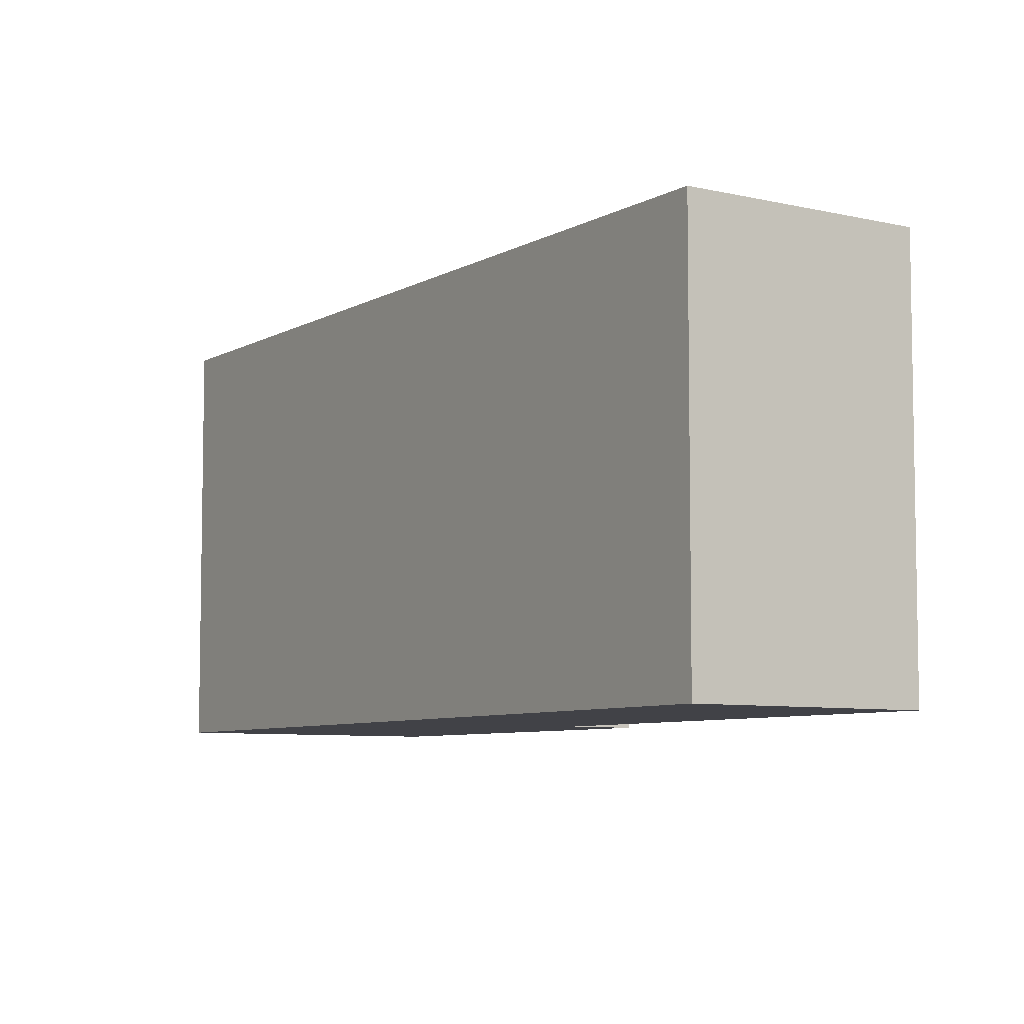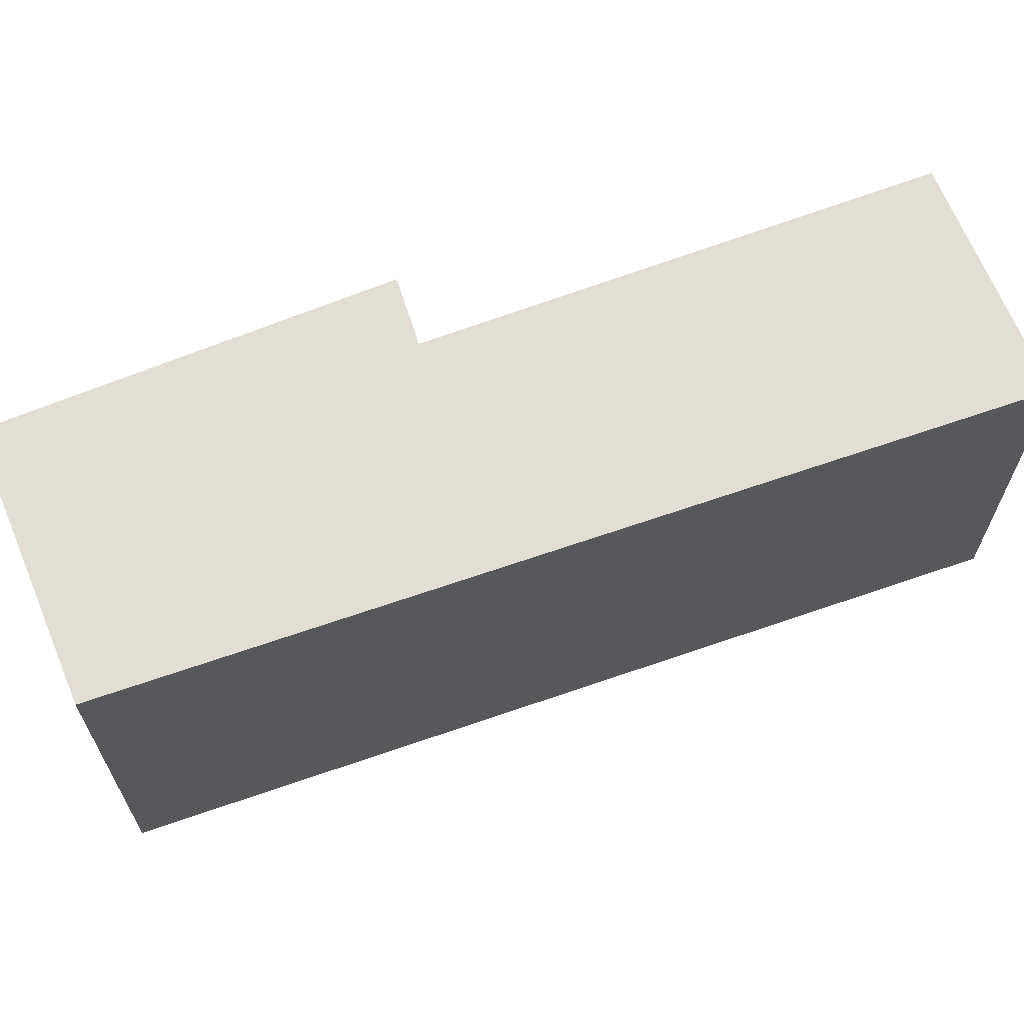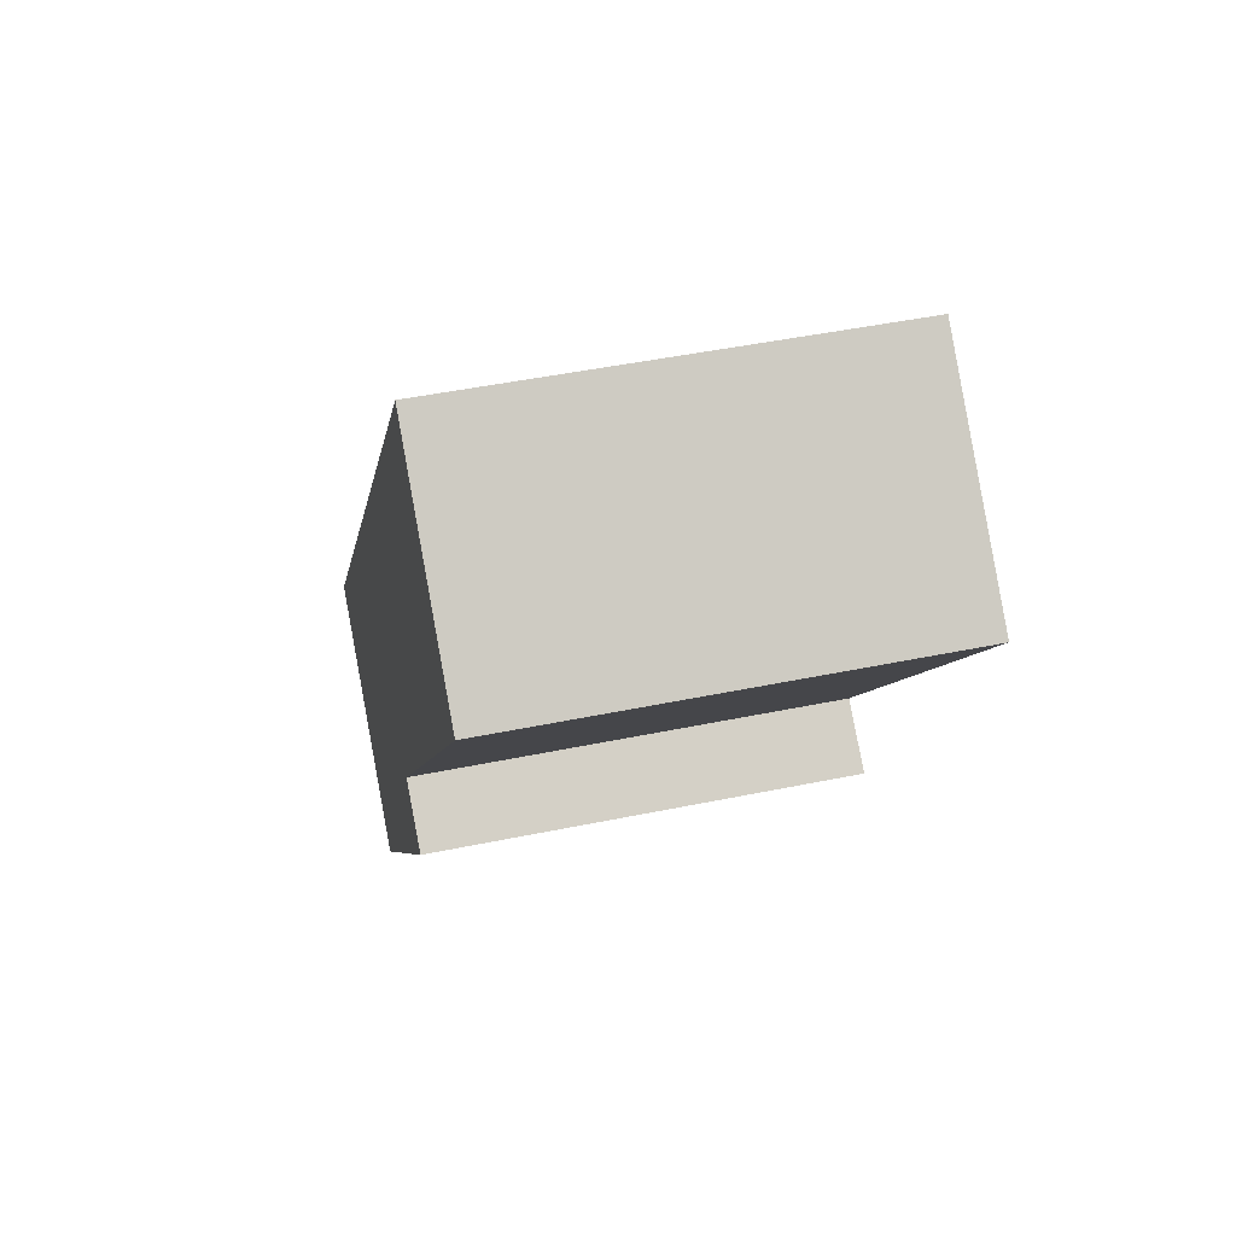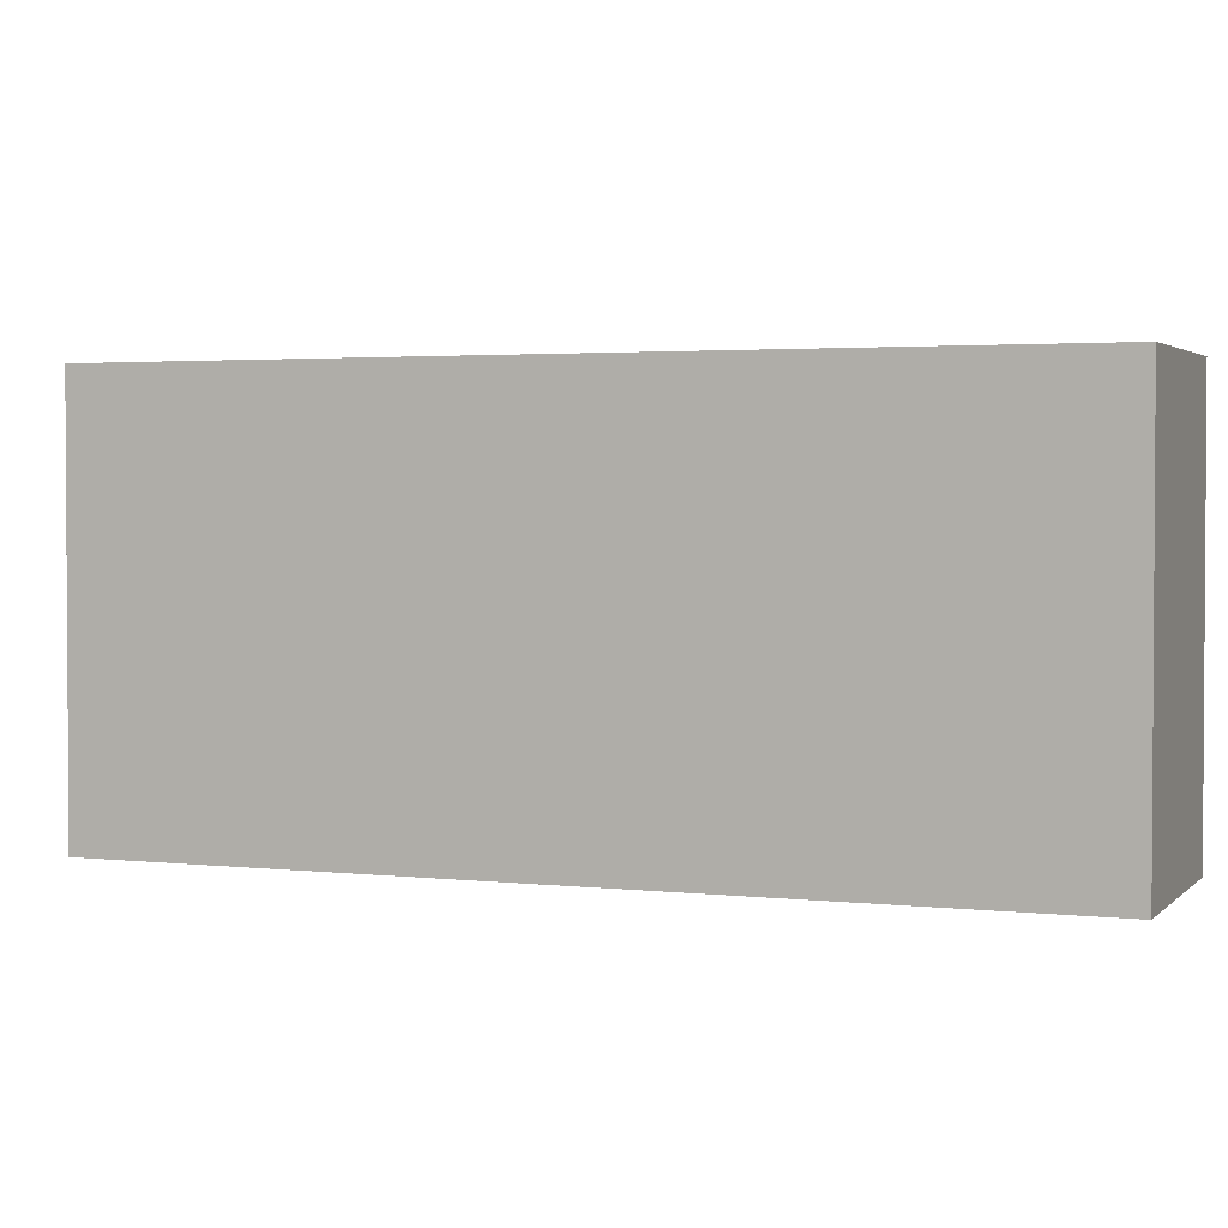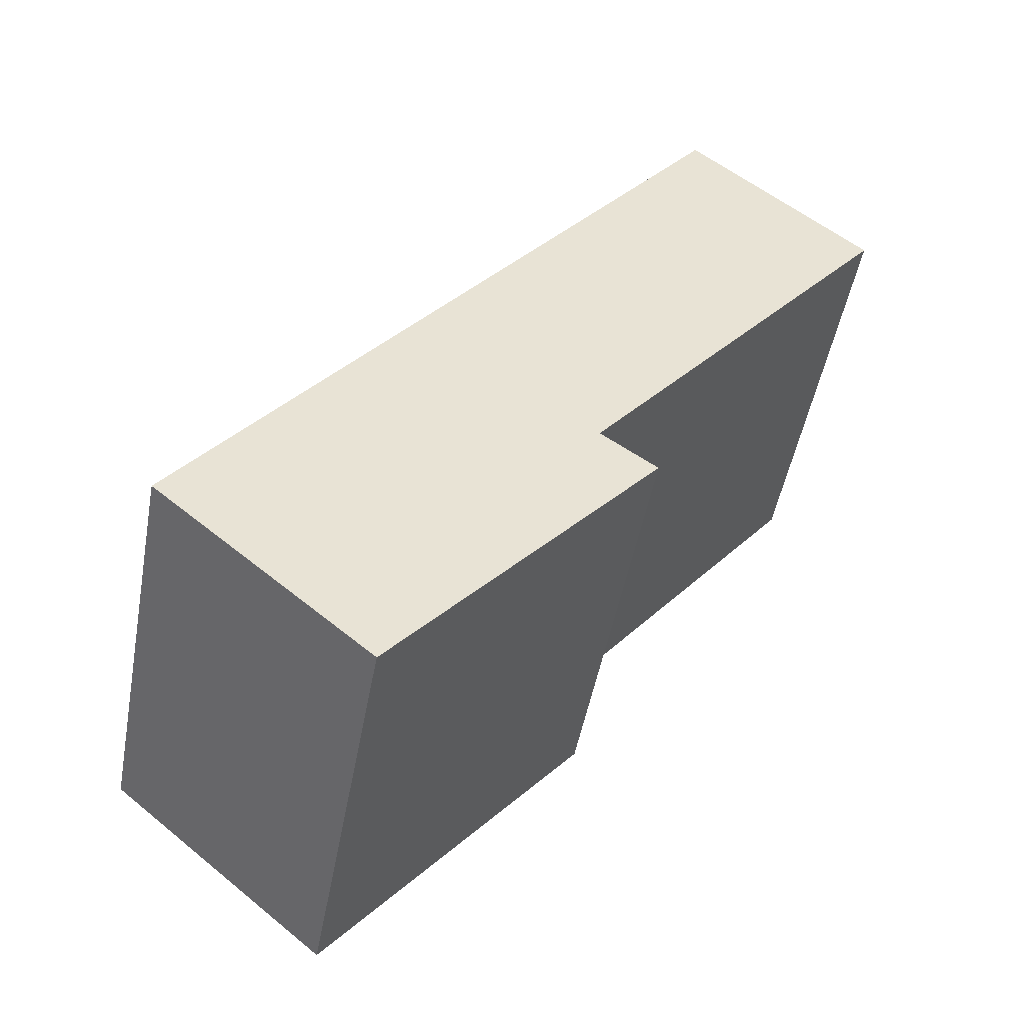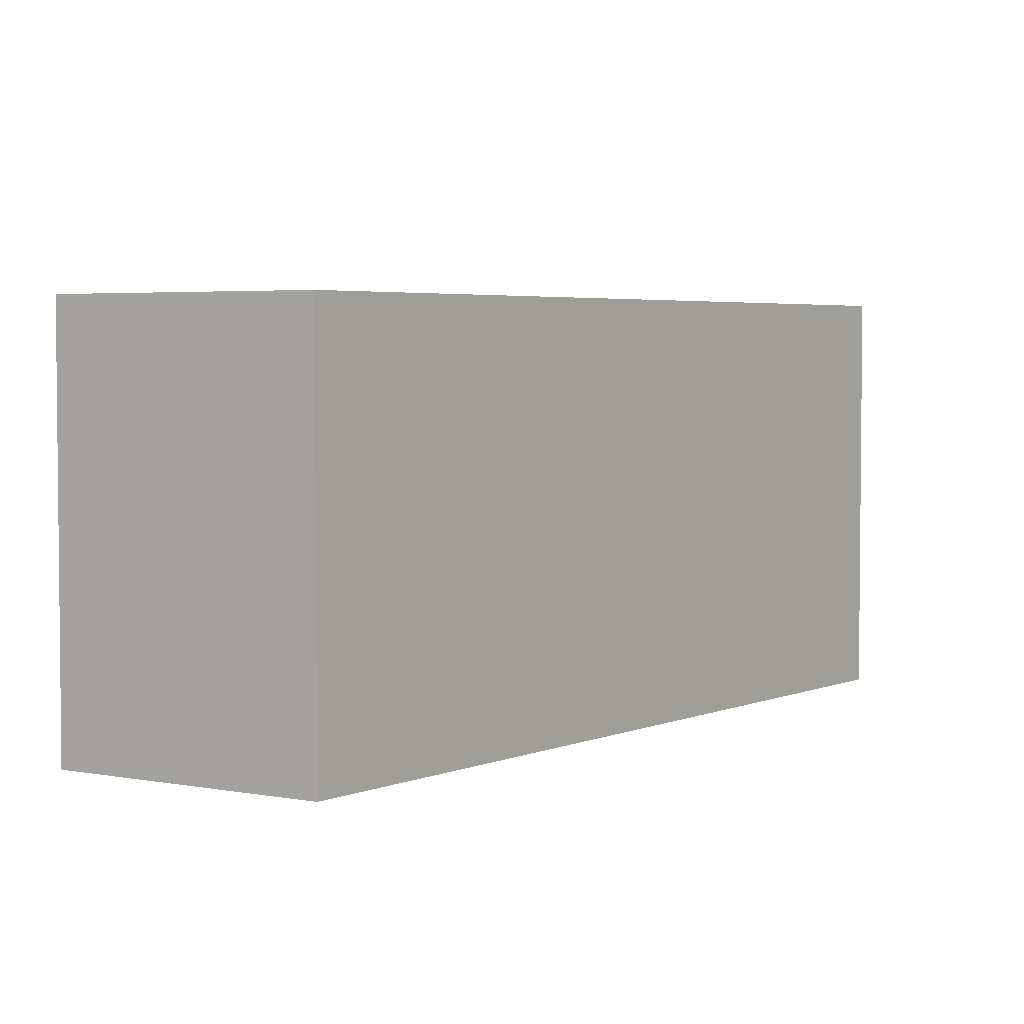
<metadata>
{"format":"obj","ext":"obj","renderer":"f3d","projection":"perspective","resolution":1024,"background":"white","views":[{"elev":-6.8,"azim":5.2,"up":"+Y"},{"elev":67.2,"azim":-72.1,"up":"+Y"},{"elev":46.0,"azim":76.6,"up":"+Z"},{"elev":2.4,"azim":-29.8,"up":"+Y"},{"elev":-49.1,"azim":-10.4,"up":"+Z"},{"elev":3.8,"azim":-106.7,"up":"+Y"}]}
</metadata>
<code>
v  0 2.717 1.664e-16
v  3.134 2.717 0.847
v  1.407 2.717 -1.192
v  2.757 2.717 1.116
v  3.628 2.717 4.815
v  4.858 2.717 3.764
v  3.134 -5.186e-17 0.847
v  1.407 7.299e-17 -1.192
v  4.858 -2.305e-16 3.764
v  2.757 -6.834e-17 1.116
v  0 0 0
v  3.628 -2.948e-16 4.815
g defaultobject
f 1 2 3
f 2 1 4
f 4 1 5
f 4 5 6
f 7 3 2
f 3 7 8
f 9 4 6
f 4 9 10
f 8 1 3
f 1 8 11
f 11 5 1
f 5 11 12
f 12 6 5
f 6 12 9
f 10 2 4
f 2 10 7
f 7 11 8
f 11 7 10
f 11 10 12
f 12 10 9

</code>
